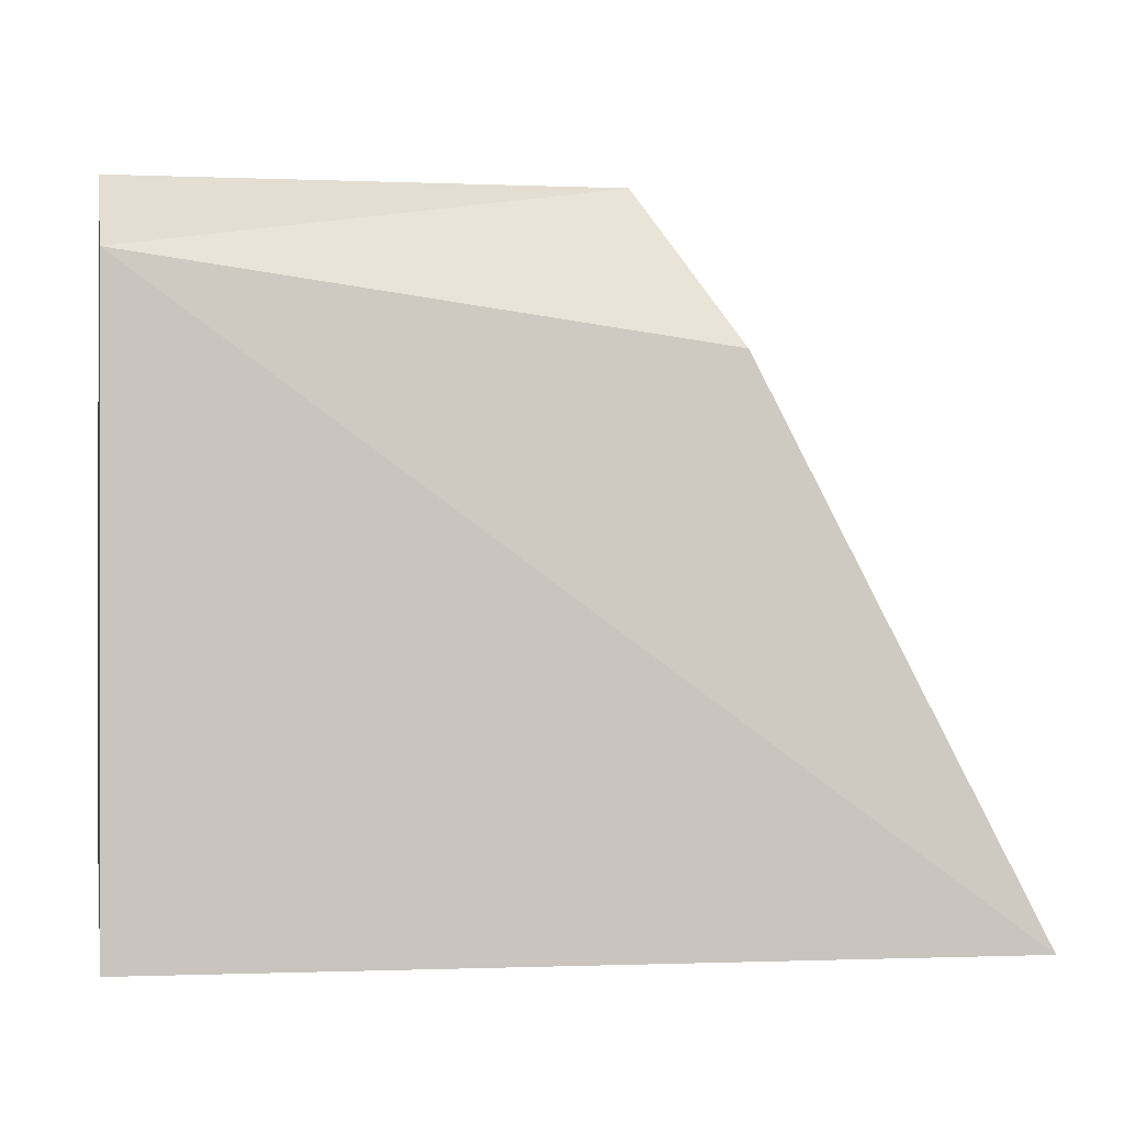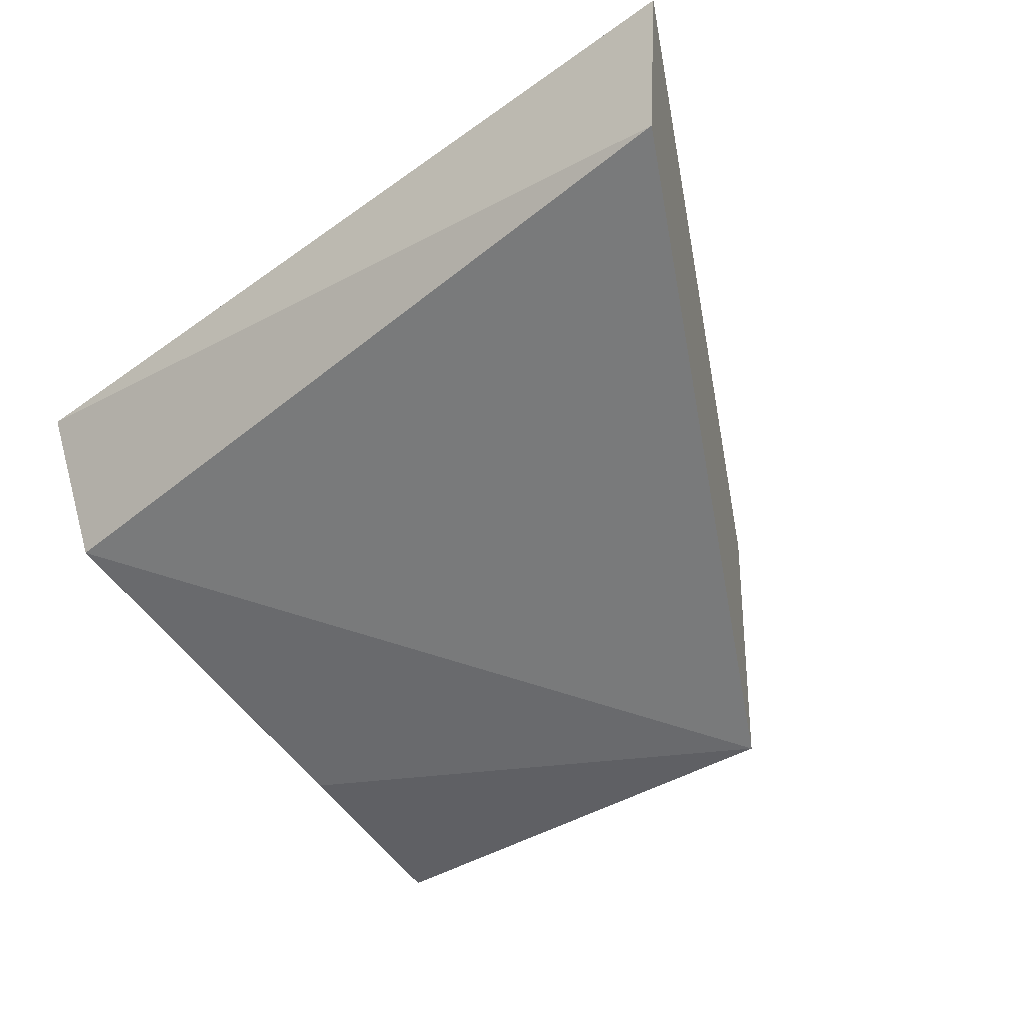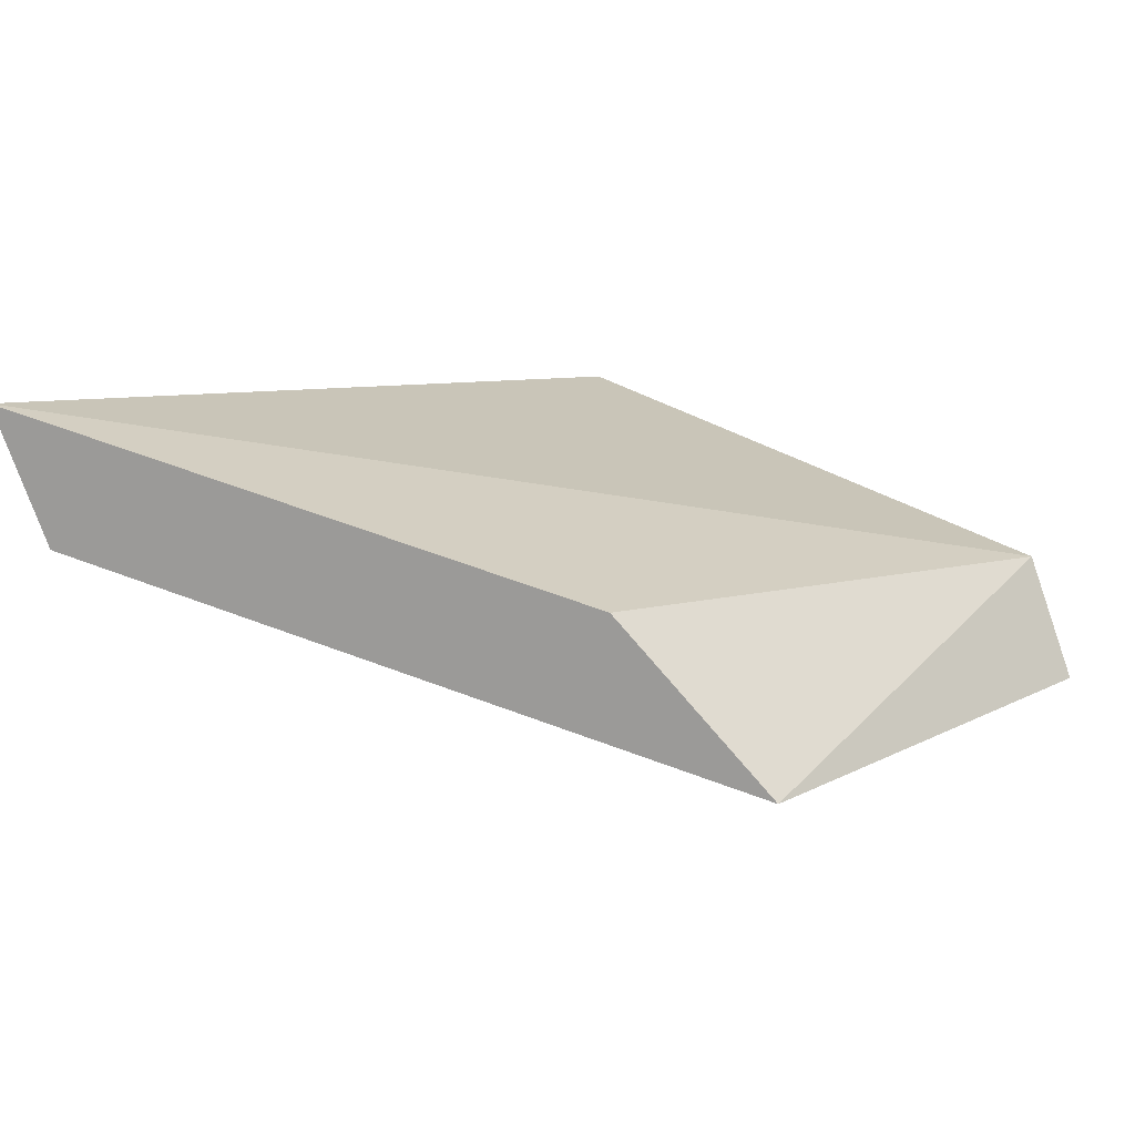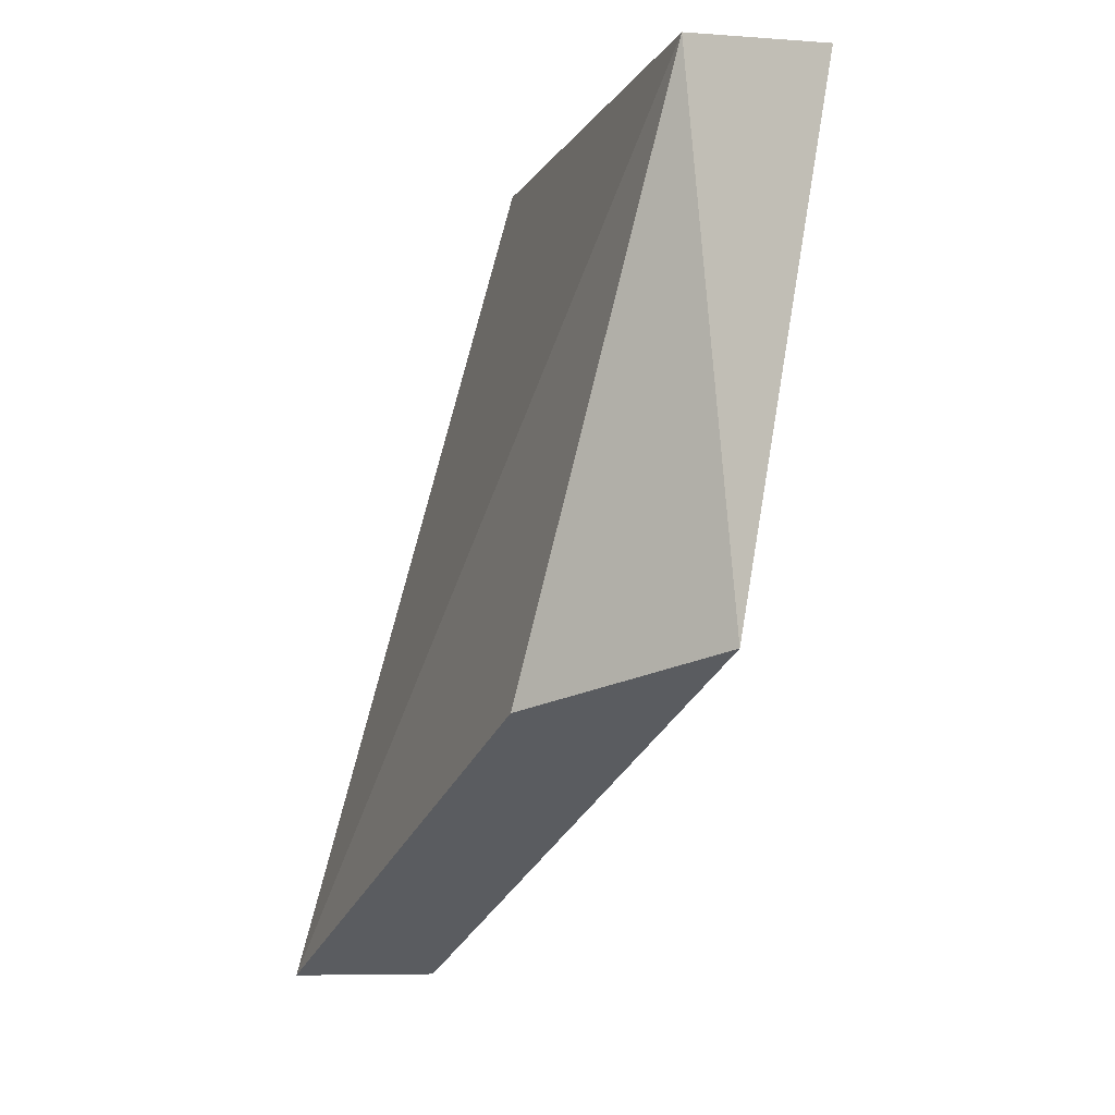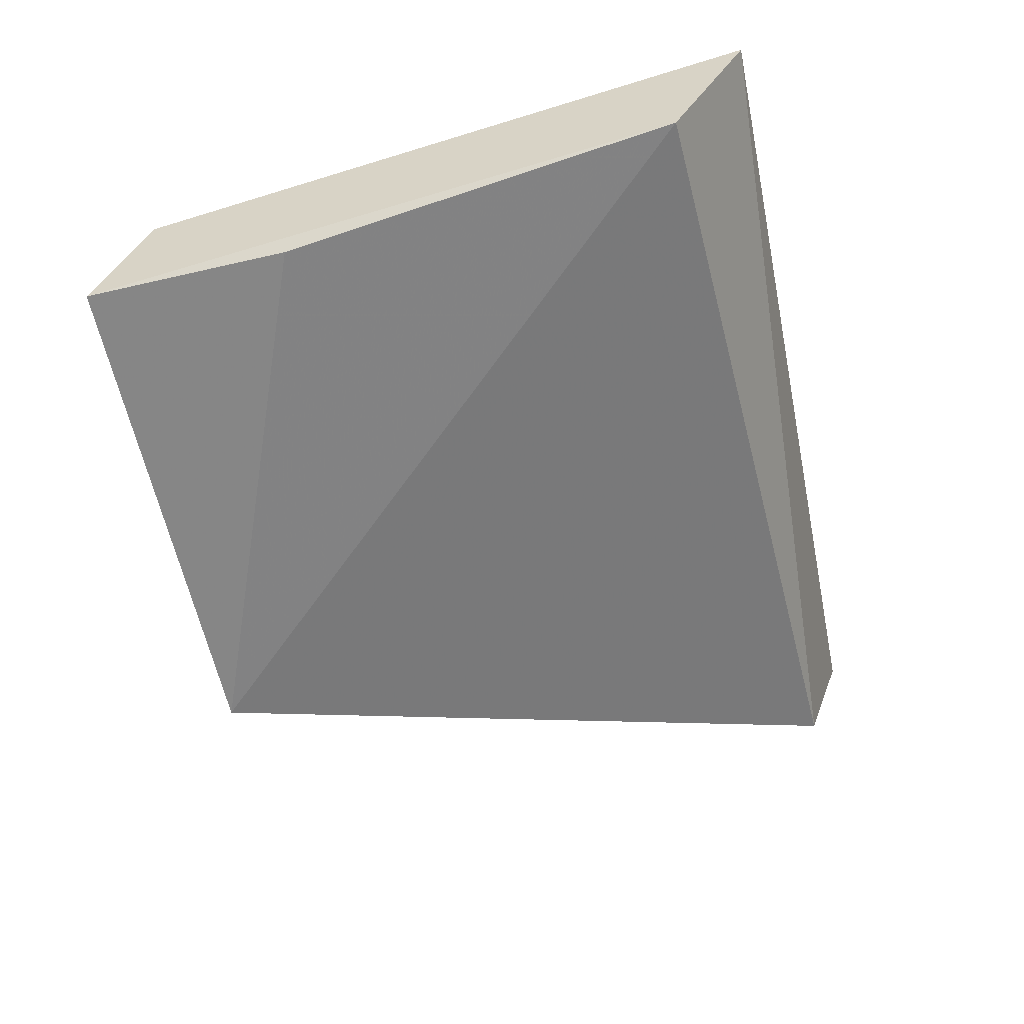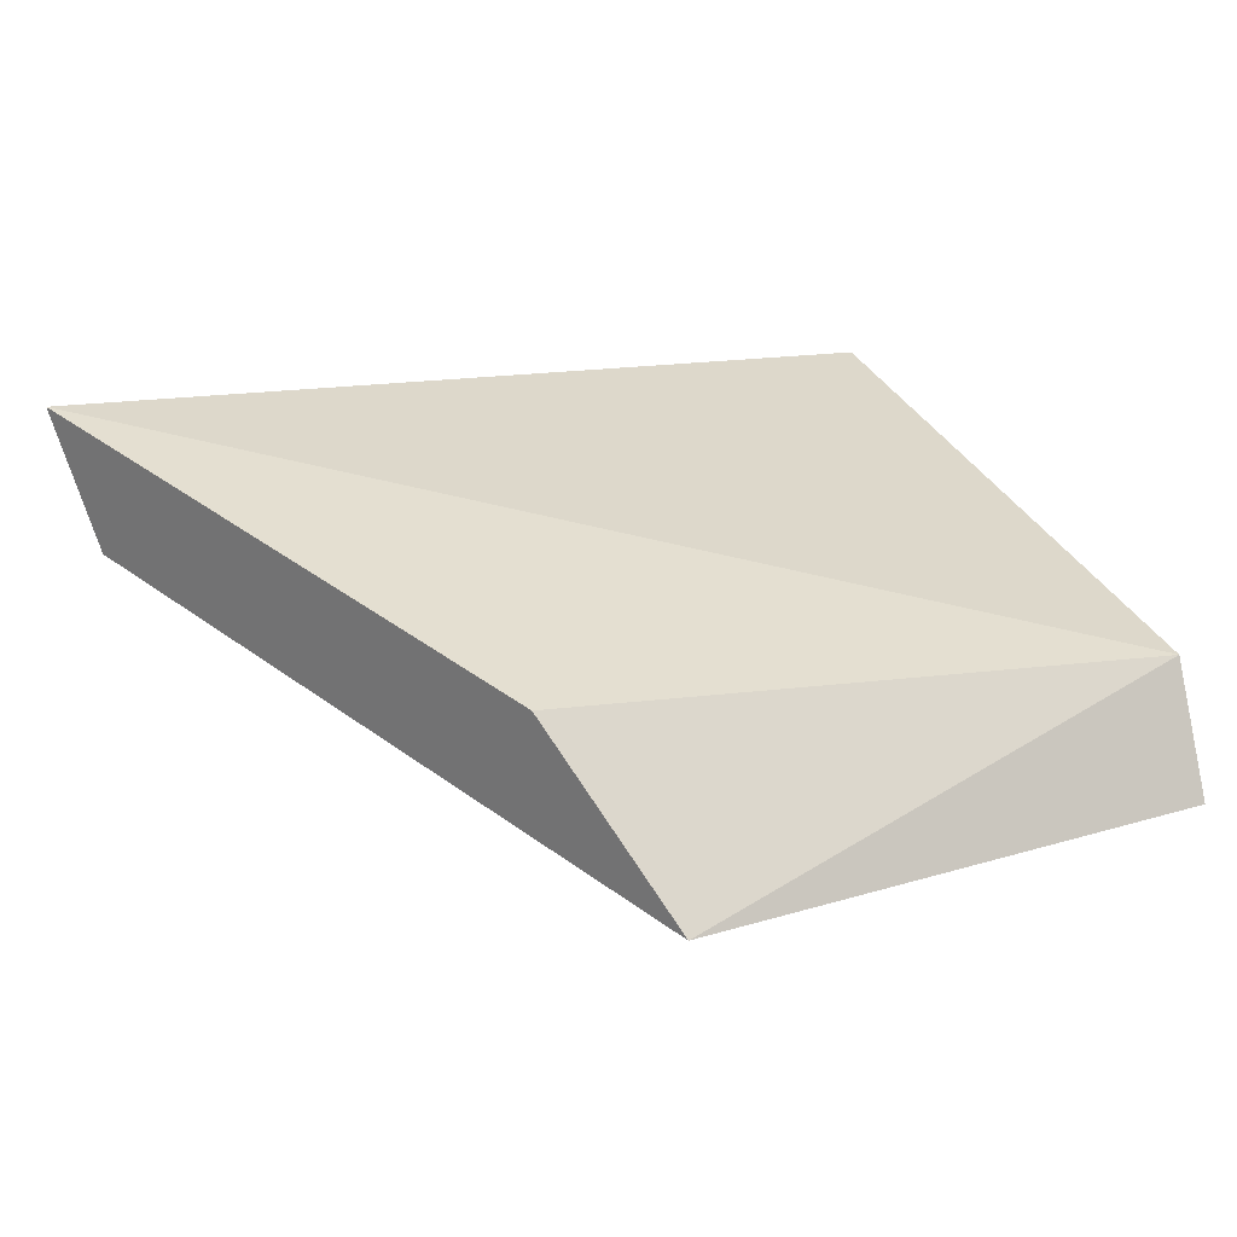
<metadata>
{"format":"obj","ext":"obj","renderer":"f3d","projection":"perspective","resolution":1024,"background":"white","views":[{"elev":15.0,"azim":-9.8,"up":"+Y"},{"elev":-45.3,"azim":36.6,"up":"+Z"},{"elev":8.3,"azim":129.7,"up":"+Z"},{"elev":79.3,"azim":104.1,"up":"+Y"},{"elev":-54.7,"azim":-81.0,"up":"+Z"},{"elev":16.9,"azim":153.9,"up":"+Z"}]}
</metadata>
<code>
v 0.1214 -0.316 -0.05296
v 0.1187 -0.313 -0.06369
v 0.0955 -0.2644 -0.07941
v 0.05709 -0.2623 -0.07618
v 0.05499 -0.3129 -0.05394
v 0.05499 -0.3069 -0.06567
v 0.1016 -0.2743 -0.06642
v 0.05709 -0.277 -0.0736
v 0.05709 -0.2661 -0.06662
f 1 2 3
f 5 2 1
f 6 3 2
f 6 2 5
f 7 1 3
f 8 6 4
f 8 4 3
f 8 3 6
f 9 6 5
f 9 4 6
f 9 5 1
f 9 1 7
f 9 7 3
f 9 3 4

</code>
